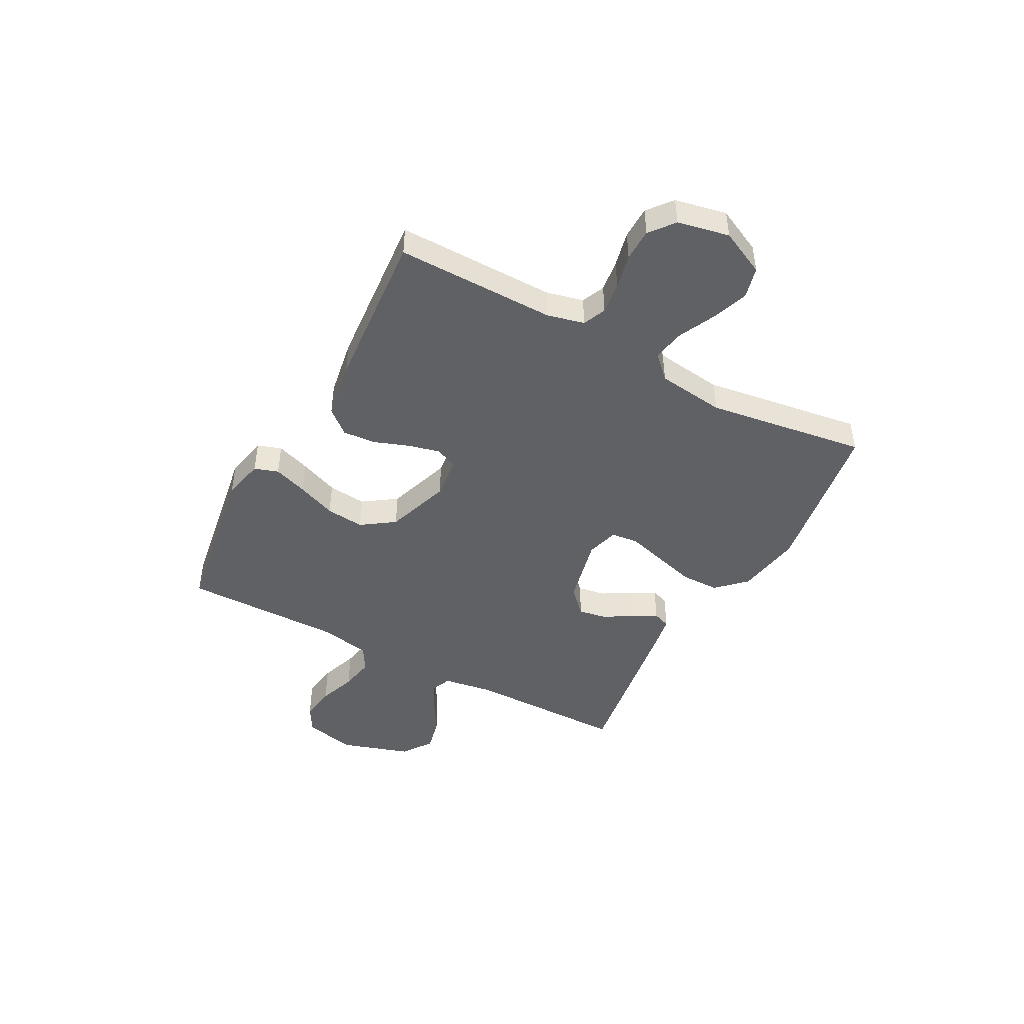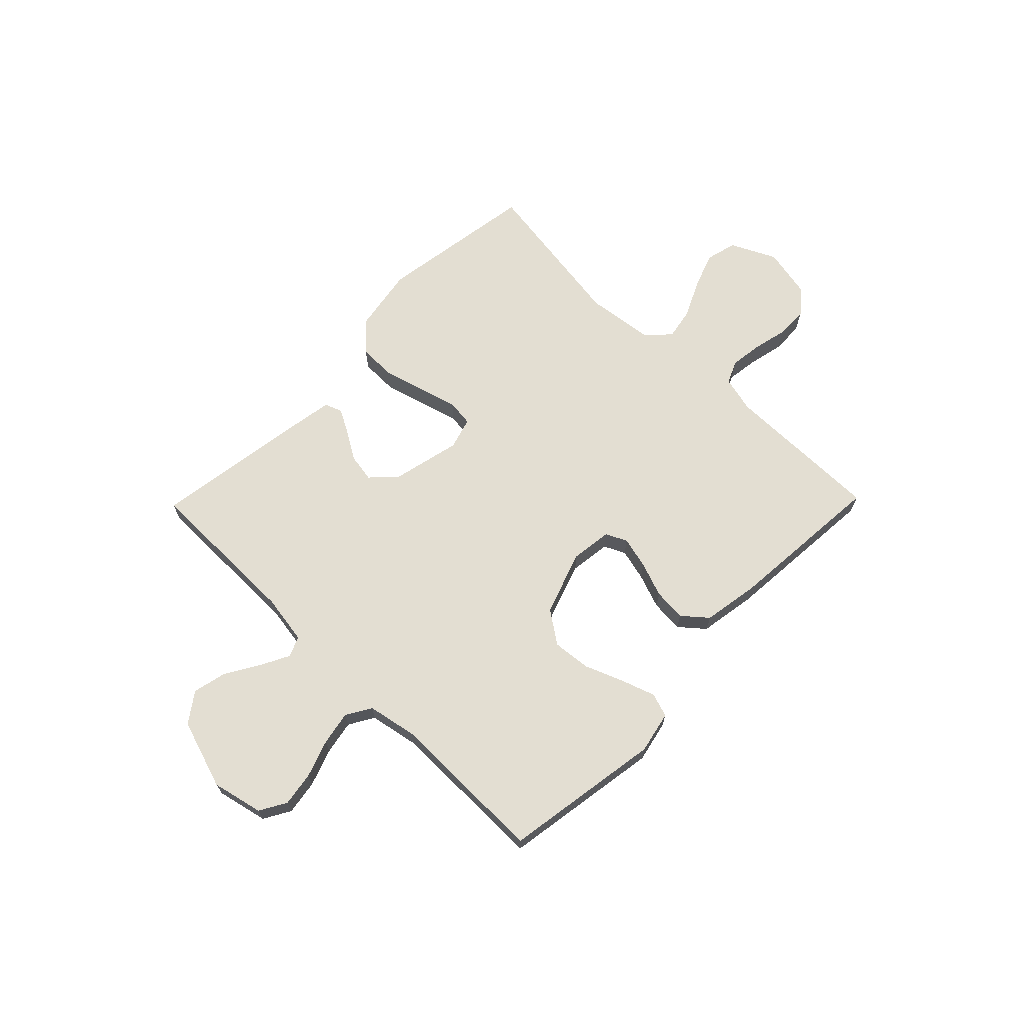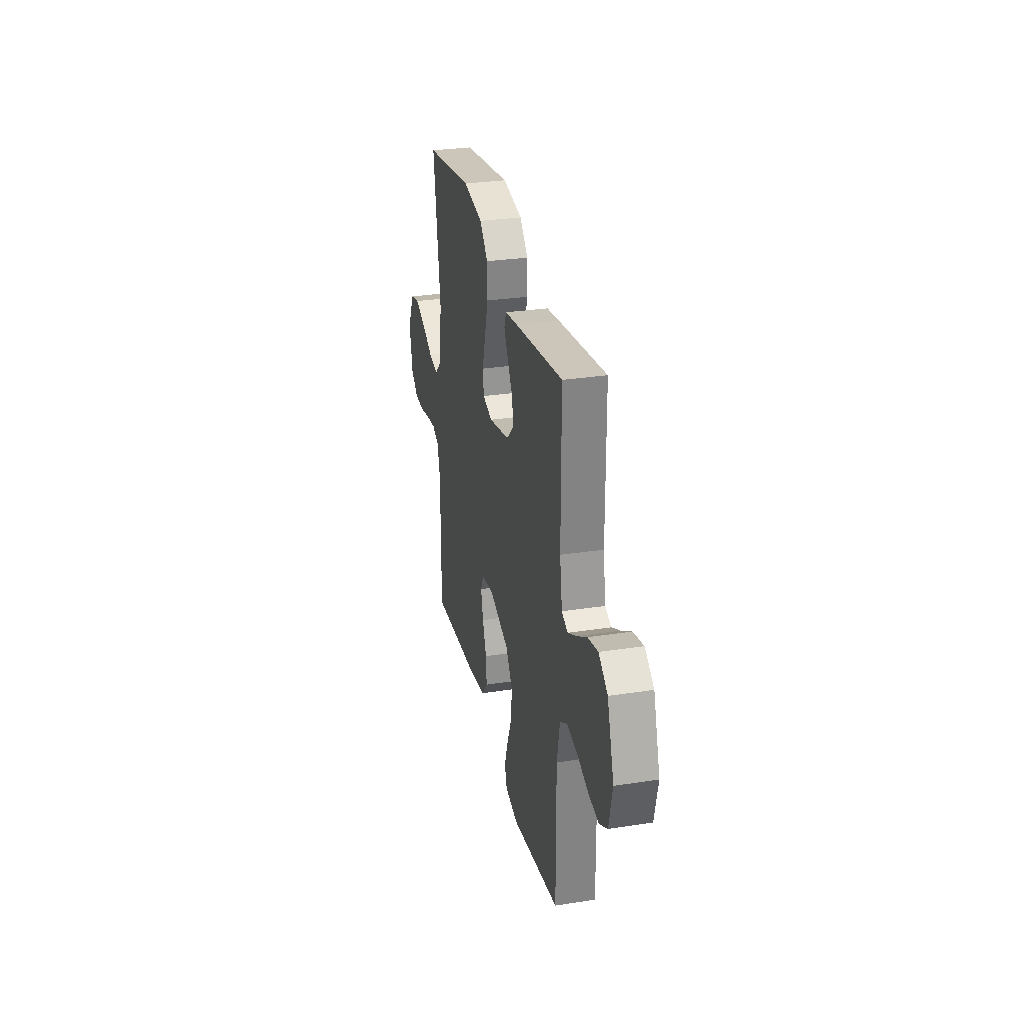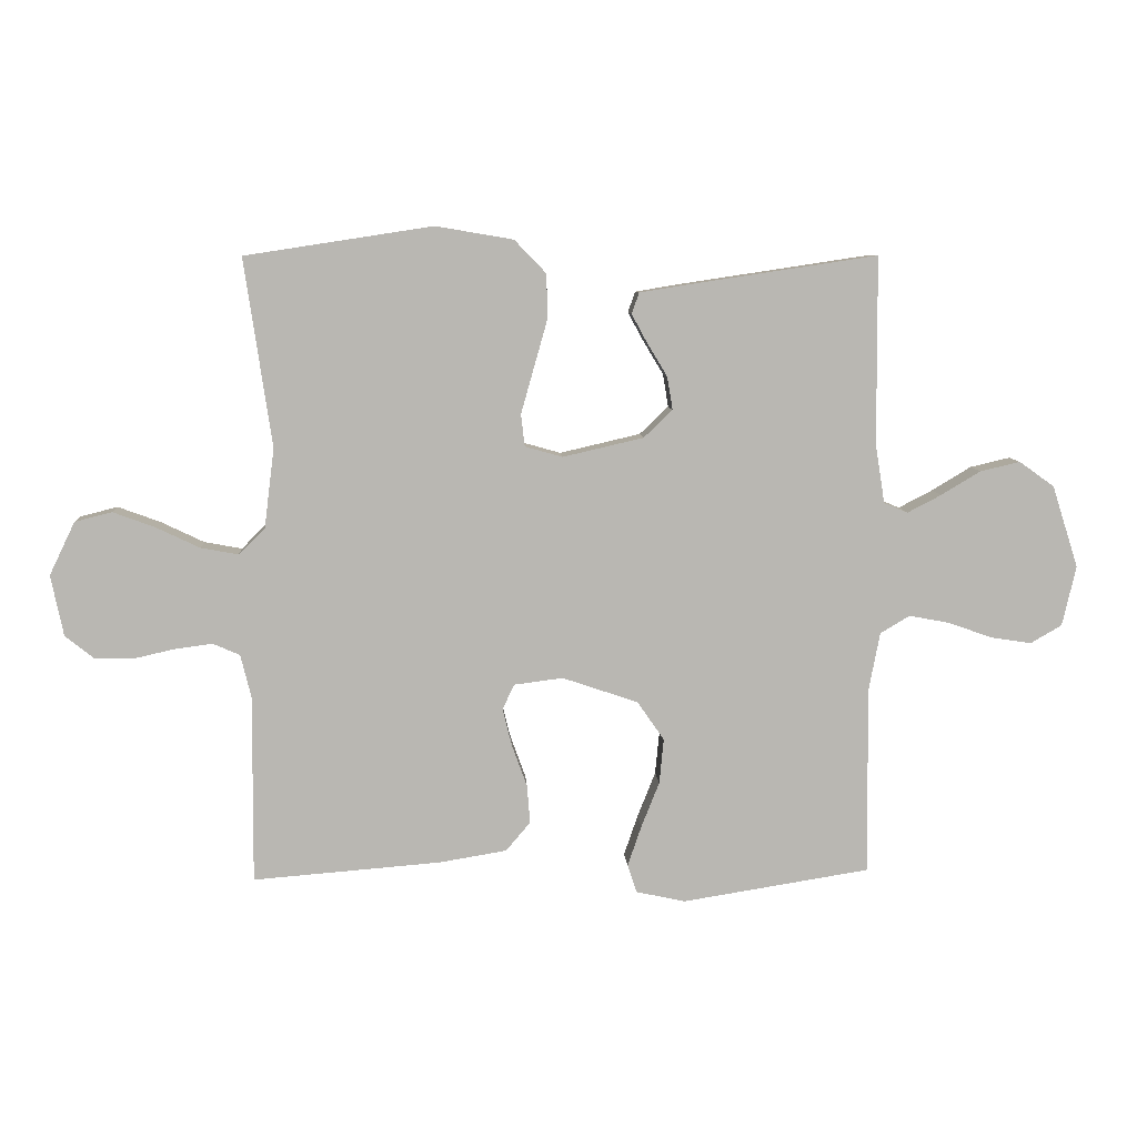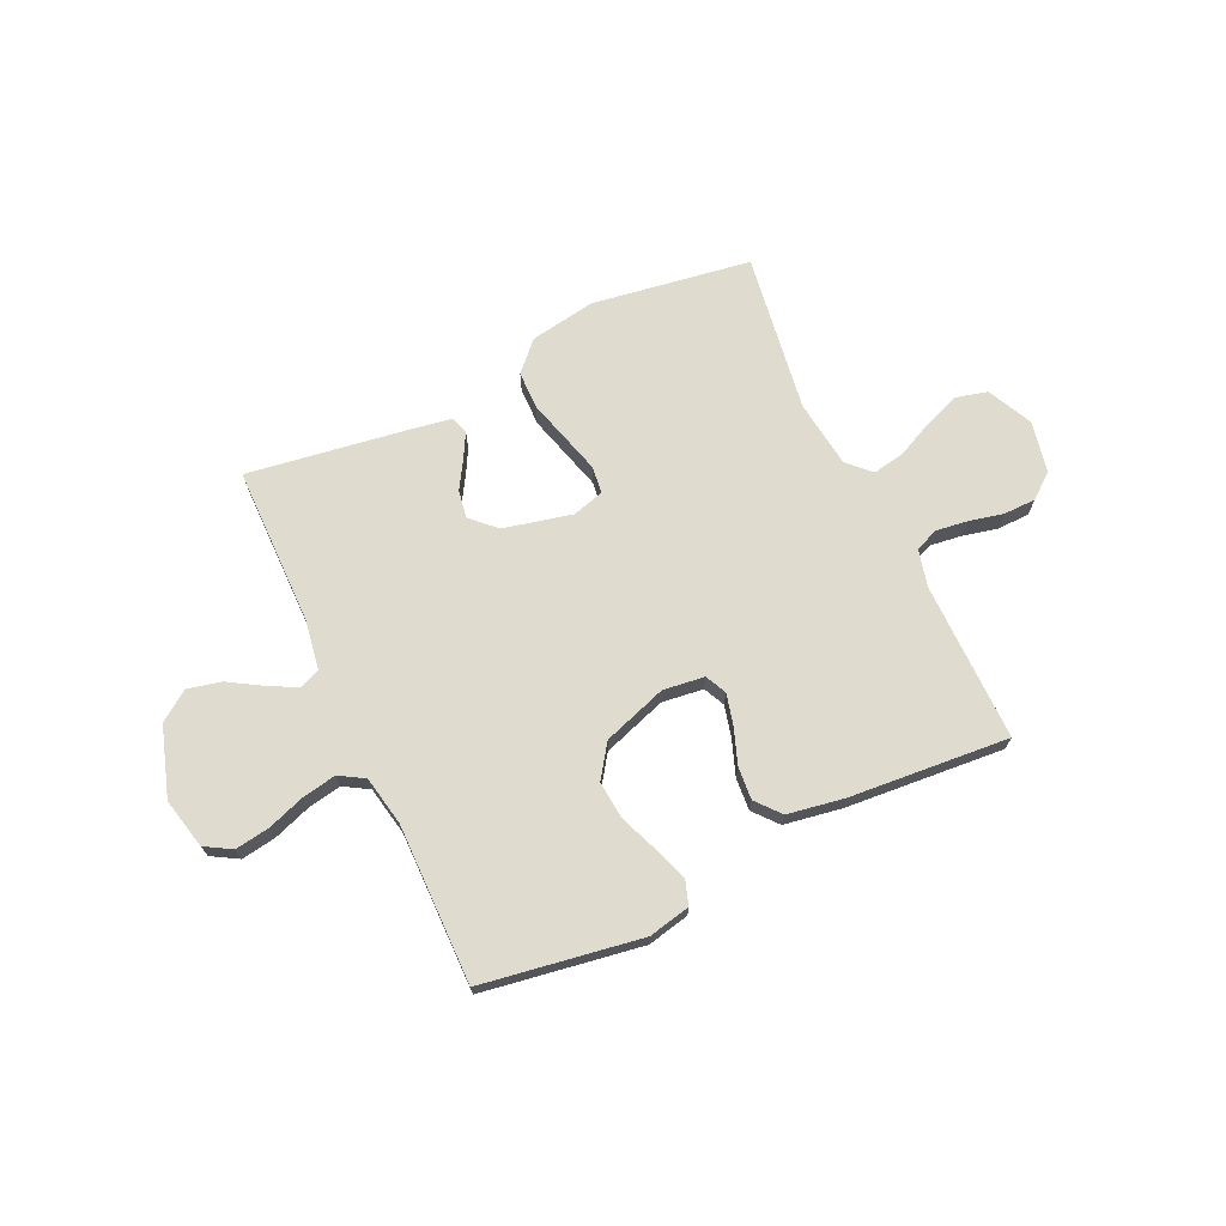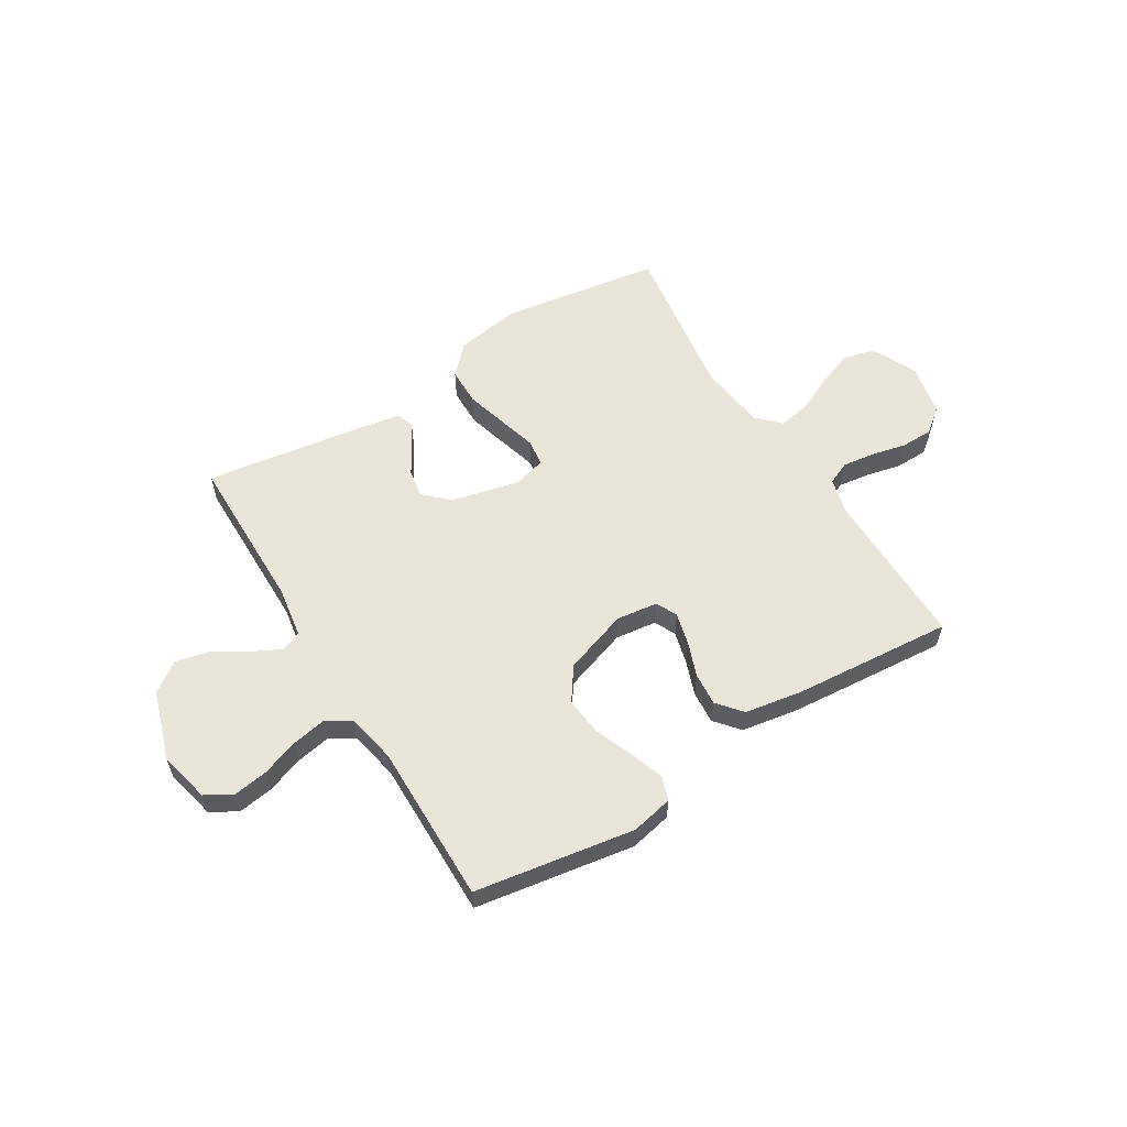
<metadata>
{"format":"obj","ext":"obj","renderer":"f3d","projection":"perspective","resolution":1024,"background":"white","views":[{"elev":-46.1,"azim":-118.3,"up":"+Y"},{"elev":67.7,"azim":134.3,"up":"+Y"},{"elev":29.7,"azim":77.2,"up":"+Z"},{"elev":8.2,"azim":-3.4,"up":"+Z"},{"elev":70.3,"azim":155.0,"up":"+Y"},{"elev":58.1,"azim":148.5,"up":"+Y"}]}
</metadata>
<code>
v 0.5 0.07 -0.5
v 0.2 0.07 -0.548
v 0.121 0.07 -0.531
v 0.106 0.07 -0.486
v 0.128 0.07 -0.422
v 0.157 0.07 -0.349
v 0.164 0.07 -0.277
v 0.121 0.07 -0.215
v 0 0.07 -0.174
v -0.078 0.07 -0.184
v -0.097 0.07 -0.224
v -0.082 0.07 -0.284
v -0.058 0.07 -0.35
v -0.053 0.07 -0.412
v -0.092 0.07 -0.458
v -0.2 0.07 -0.476
v -0.5 0.07 -0.5
v -0.498 0.07 -0.2
v -0.515 0.07 -0.131
v -0.558 0.07 -0.112
v -0.618 0.07 -0.12
v -0.684 0.07 -0.135
v -0.745 0.07 -0.134
v -0.791 0.07 -0.097
v -0.811 0.07 0
v -0.77 0.07 0.085
v -0.711 0.07 0.1
v -0.643 0.07 0.075
v -0.574 0.07 0.042
v -0.514 0.07 0.031
v -0.472 0.07 0.073
v -0.456 0.07 0.2
v -0.5 0.07 0.5
v -0.2 0.07 0.546
v -0.076 0.07 0.525
v -0.025 0.07 0.472
v -0.024 0.07 0.4
v -0.046 0.07 0.322
v -0.066 0.07 0.251
v -0.06 0.07 0.2
v 0 0.07 0.183
v 0.129 0.07 0.213
v 0.175 0.07 0.257
v 0.166 0.07 0.31
v 0.134 0.07 0.363
v 0.109 0.07 0.409
v 0.121 0.07 0.442
v 0.2 0.07 0.455
v 0.5 0.07 0.5
v 0.502 0.07 0.2
v 0.517 0.07 0.106
v 0.555 0.07 0.09
v 0.609 0.07 0.118
v 0.672 0.07 0.156
v 0.736 0.07 0.171
v 0.792 0.07 0.131
v 0.834 0.07 0
v 0.812 0.07 -0.096
v 0.762 0.07 -0.125
v 0.697 0.07 -0.115
v 0.626 0.07 -0.09
v 0.562 0.07 -0.078
v 0.515 0.07 -0.106
v 0.497 0.07 -0.2
v 0.5 0 -0.5
v 0.2 0 -0.548
v 0.121 0 -0.531
v 0.106 0 -0.486
v 0.128 0 -0.422
v 0.157 0 -0.349
v 0.164 0 -0.277
v 0.121 0 -0.215
v 0 0 -0.174
v -0.078 0 -0.184
v -0.097 0 -0.224
v -0.082 0 -0.284
v -0.058 0 -0.35
v -0.053 0 -0.412
v -0.092 0 -0.458
v -0.2 0 -0.476
v -0.5 0 -0.5
v -0.498 0 -0.2
v -0.515 0 -0.131
v -0.558 0 -0.112
v -0.618 0 -0.12
v -0.684 0 -0.135
v -0.745 0 -0.134
v -0.791 0 -0.097
v -0.811 0 0
v -0.77 0 0.085
v -0.711 0 0.1
v -0.643 0 0.075
v -0.574 0 0.042
v -0.514 0 0.031
v -0.472 0 0.073
v -0.456 0 0.2
v -0.5 0 0.5
v -0.2 0 0.546
v -0.076 0 0.525
v -0.025 0 0.472
v -0.024 0 0.4
v -0.046 0 0.322
v -0.066 0 0.251
v -0.06 0 0.2
v 0 0 0.183
v 0.129 0 0.213
v 0.175 0 0.257
v 0.166 0 0.31
v 0.134 0 0.363
v 0.109 0 0.409
v 0.121 0 0.442
v 0.2 0 0.455
v 0.5 0 0.5
v 0.502 0 0.2
v 0.517 0 0.106
v 0.555 0 0.09
v 0.609 0 0.118
v 0.672 0 0.156
v 0.736 0 0.171
v 0.792 0 0.131
v 0.834 0 0
v 0.812 0 -0.096
v 0.762 0 -0.125
v 0.697 0 -0.115
v 0.626 0 -0.09
v 0.562 0 -0.078
v 0.515 0 -0.106
v 0.497 0 -0.2
f 58 59 60 61
f 58 61 62
f 57 58 62
f 56 57 62
f 53 54 55 56
f 52 53 56 62
f 51 52 62 63
f 47 48 49 50
f 44 45 46 47
f 44 47 50 51
f 35 36 37 38
f 35 38 39
f 32 33 34 35
f 31 32 35 39
f 30 31 39 40
f 26 27 28 29
f 24 25 26 29
f 24 29 30
f 21 22 23 24
f 20 21 24 30
f 19 20 30 40
f 15 16 17 18
f 12 13 14 15
f 11 12 15 18
f 10 11 18 19
f 3 4 5 6
f 1 2 3 6
f 64 1 6 7
f 63 64 7 8
f 43 44 51 63
f 42 43 63 8
f 41 42 8 9
f 19 40 41
f 9 10 19 41
f 125 124 123 122
f 126 125 122
f 126 122 121
f 126 121 120
f 120 119 118 117
f 126 120 117 116
f 127 126 116 115
f 114 113 112 111
f 111 110 109 108
f 115 114 111 108
f 102 101 100 99
f 103 102 99
f 99 98 97 96
f 103 99 96 95
f 104 103 95 94
f 93 92 91 90
f 93 90 89 88
f 94 93 88
f 88 87 86 85
f 94 88 85 84
f 104 94 84 83
f 82 81 80 79
f 79 78 77 76
f 82 79 76 75
f 83 82 75 74
f 70 69 68 67
f 70 67 66 65
f 71 70 65 128
f 72 71 128 127
f 127 115 108 107
f 72 127 107 106
f 73 72 106 105
f 105 104 83
f 105 83 74 73
f 1 65 66 2
f 2 66 67 3
f 3 67 68 4
f 4 68 69 5
f 5 69 70 6
f 6 70 71 7
f 7 71 72 8
f 8 72 73 9
f 9 73 74 10
f 10 74 75 11
f 11 75 76 12
f 12 76 77 13
f 13 77 78 14
f 14 78 79 15
f 15 79 80 16
f 16 80 81 17
f 17 81 82 18
f 18 82 83 19
f 19 83 84 20
f 20 84 85 21
f 21 85 86 22
f 22 86 87 23
f 23 87 88 24
f 24 88 89 25
f 25 89 90 26
f 26 90 91 27
f 27 91 92 28
f 28 92 93 29
f 29 93 94 30
f 30 94 95 31
f 31 95 96 32
f 32 96 97 33
f 33 97 98 34
f 34 98 99 35
f 35 99 100 36
f 36 100 101 37
f 37 101 102 38
f 38 102 103 39
f 39 103 104 40
f 40 104 105 41
f 41 105 106 42
f 42 106 107 43
f 43 107 108 44
f 44 108 109 45
f 45 109 110 46
f 46 110 111 47
f 47 111 112 48
f 48 112 113 49
f 49 113 114 50
f 50 114 115 51
f 51 115 116 52
f 52 116 117 53
f 53 117 118 54
f 54 118 119 55
f 55 119 120 56
f 56 120 121 57
f 57 121 122 58
f 58 122 123 59
f 59 123 124 60
f 60 124 125 61
f 61 125 126 62
f 62 126 127 63
f 63 127 128 64
f 64 128 65 1

</code>
